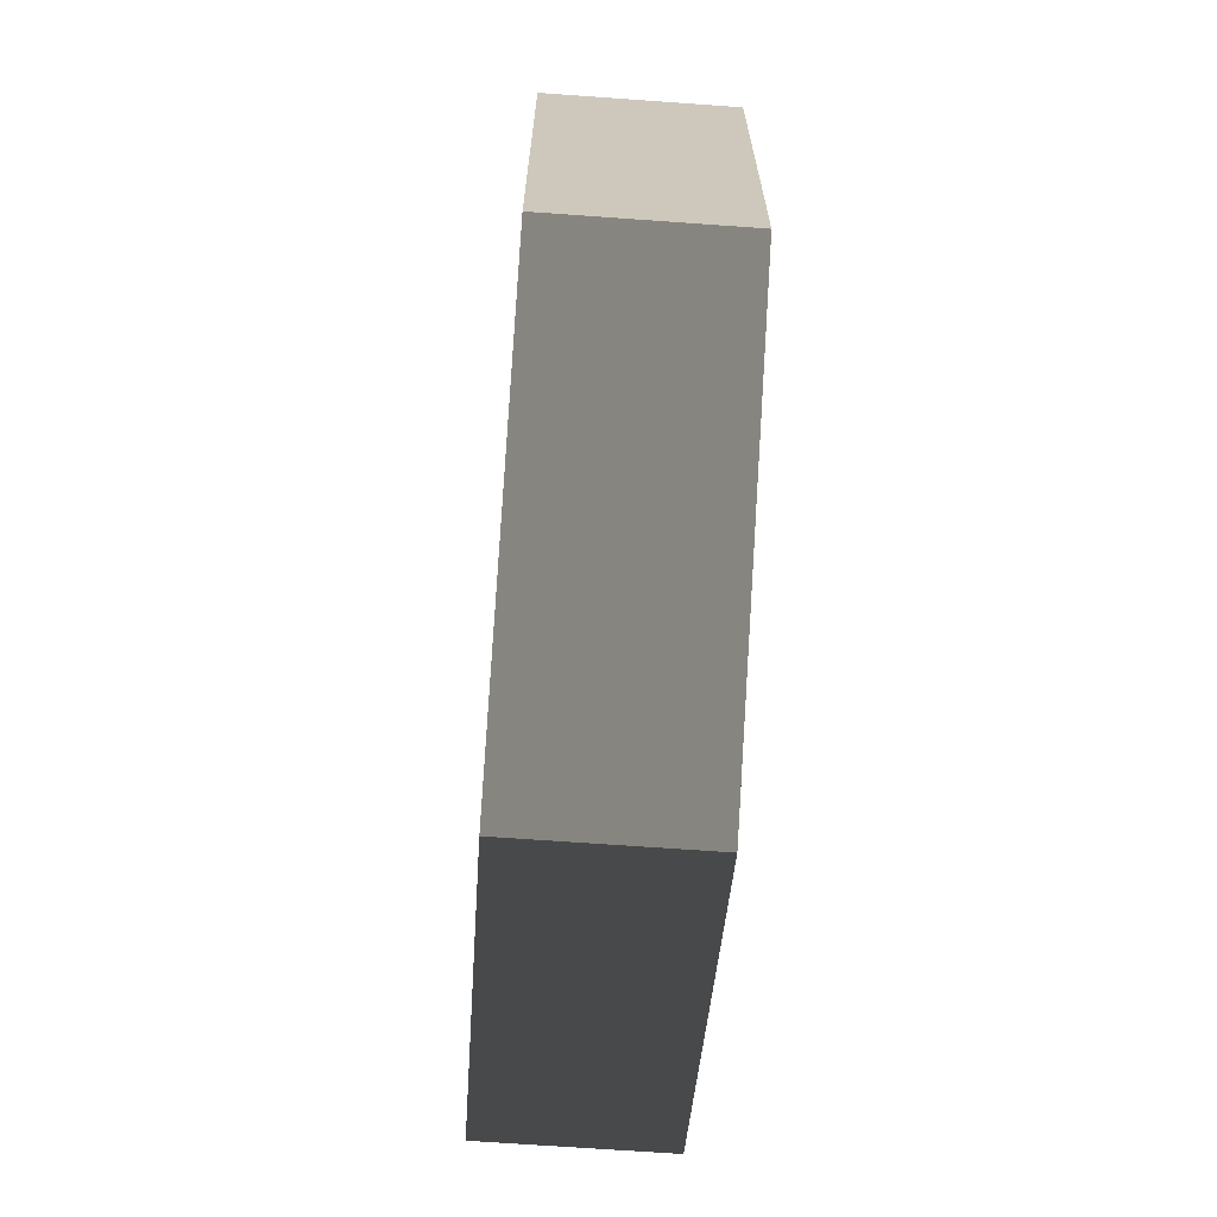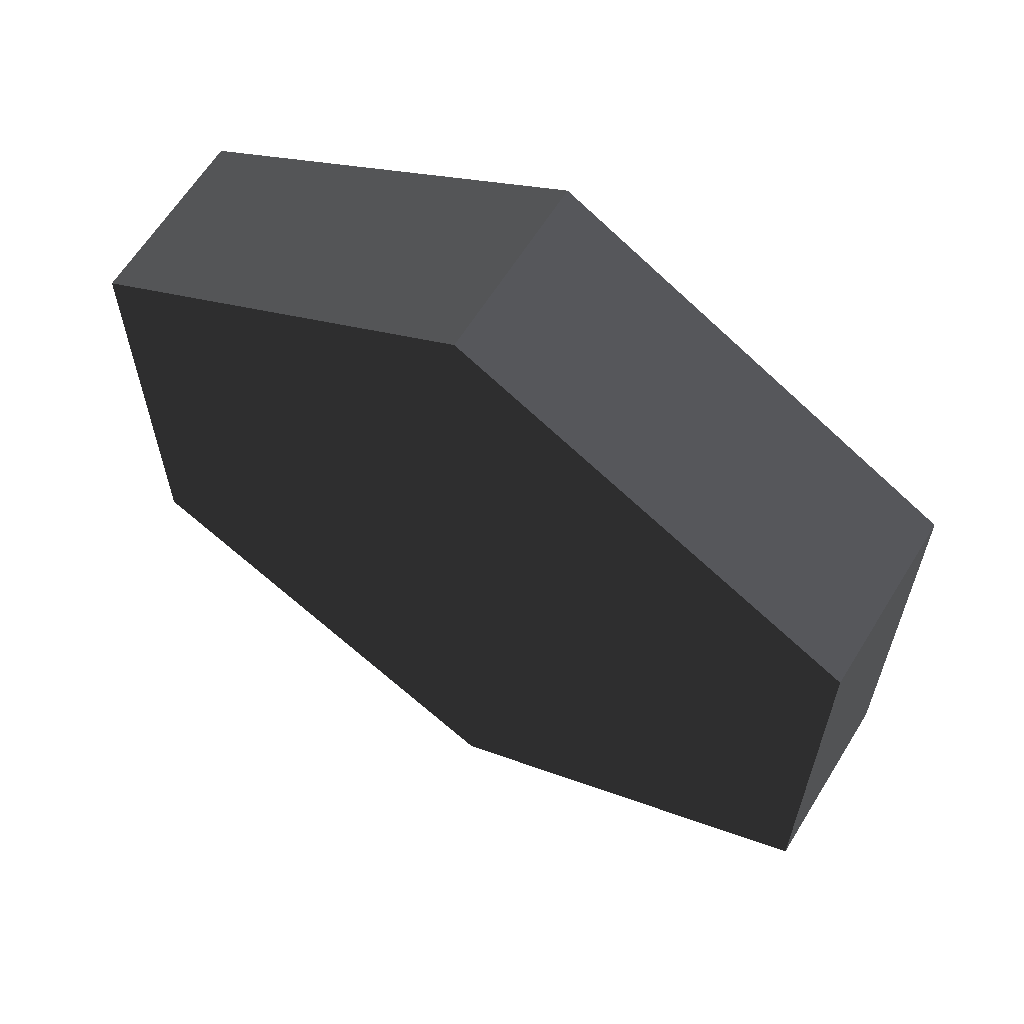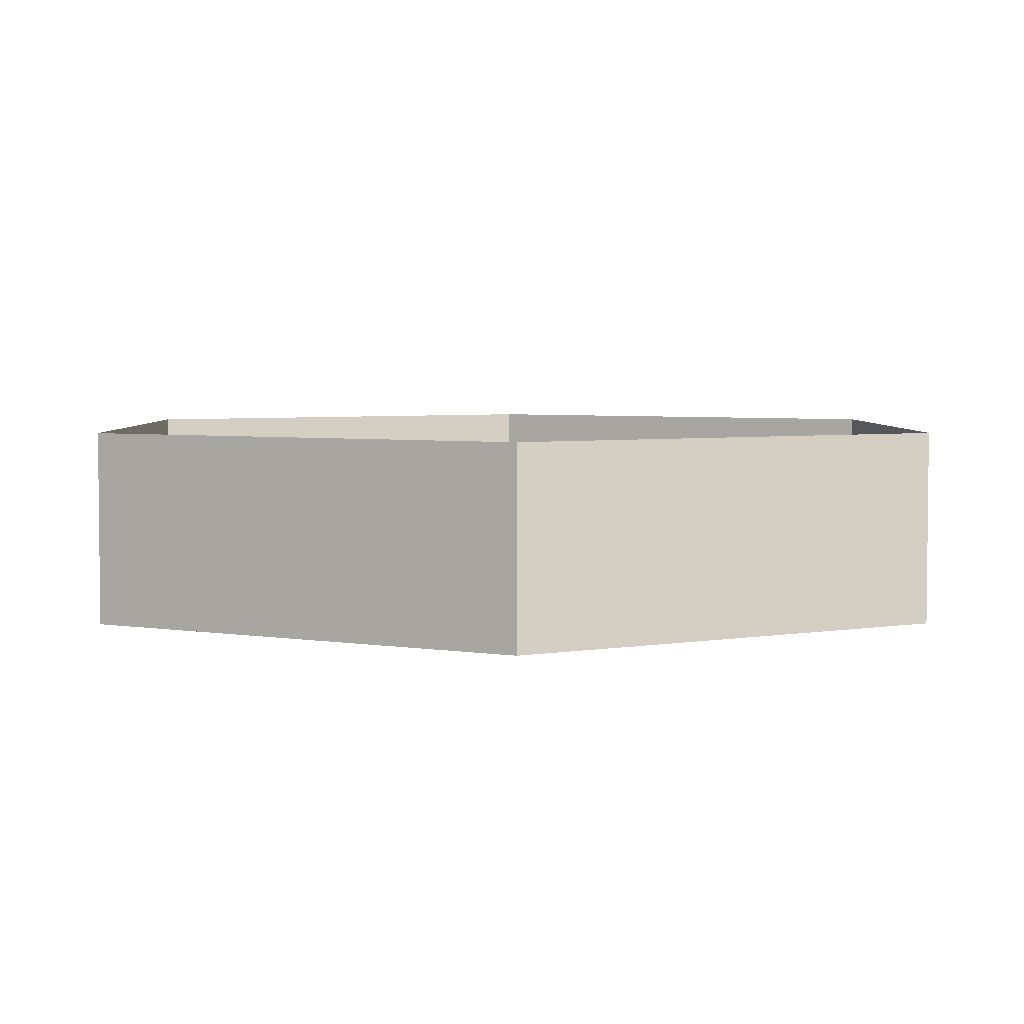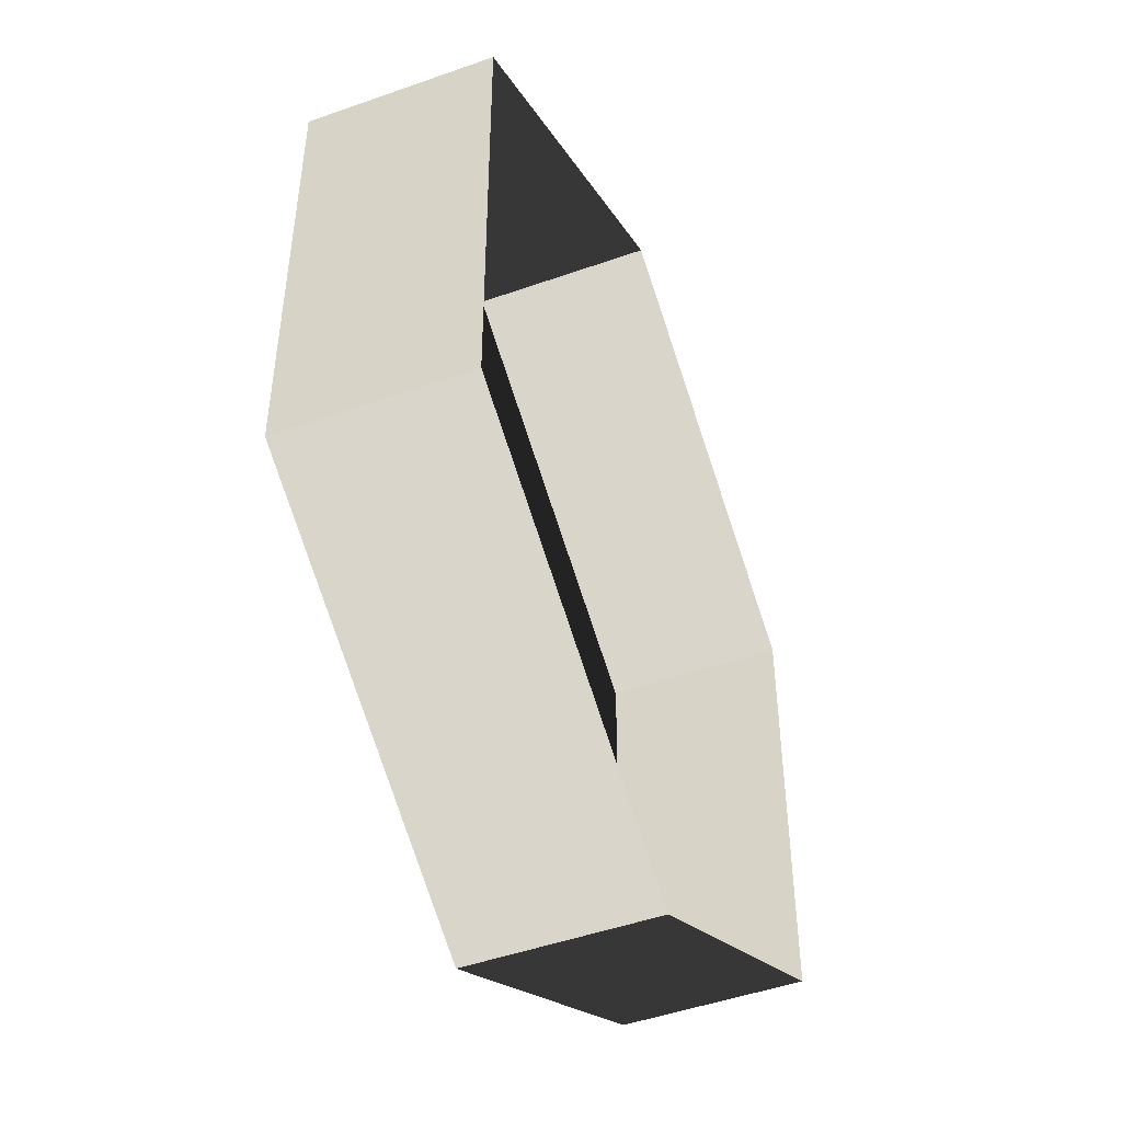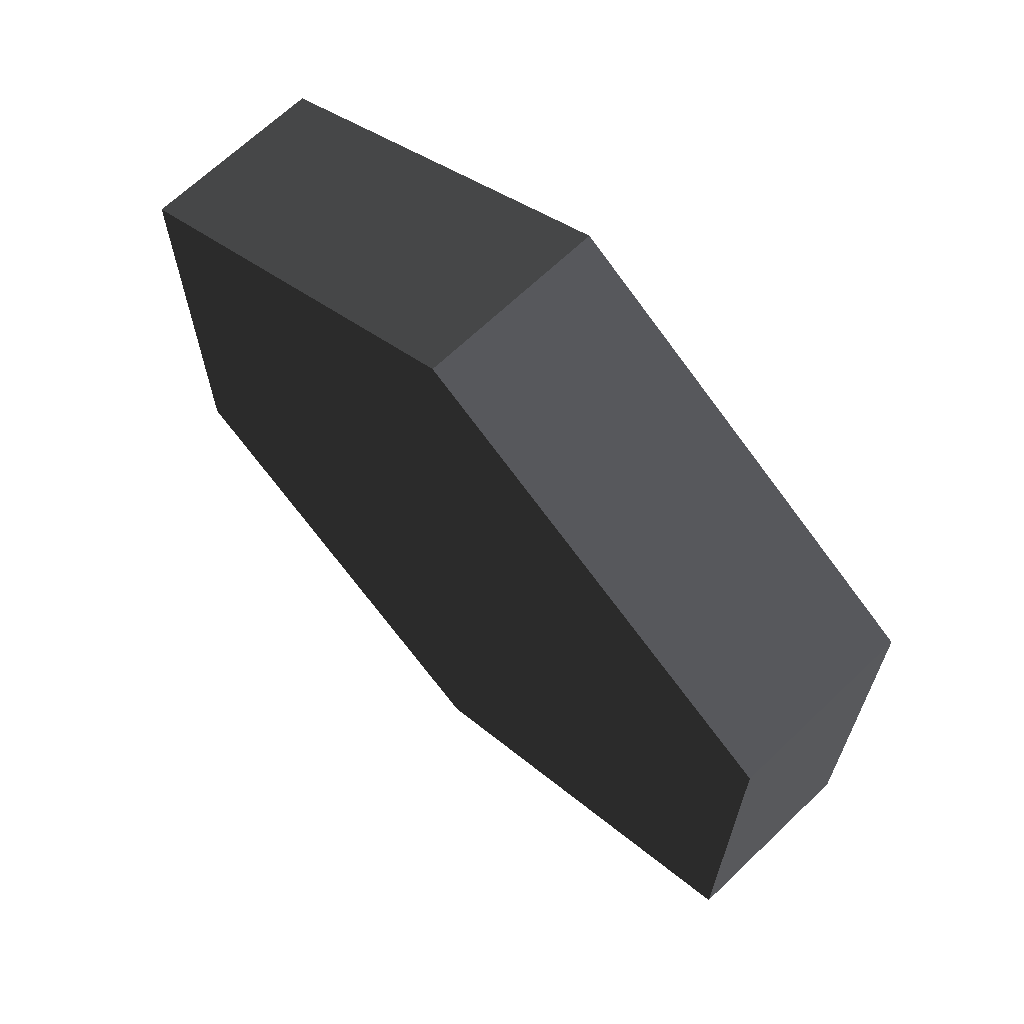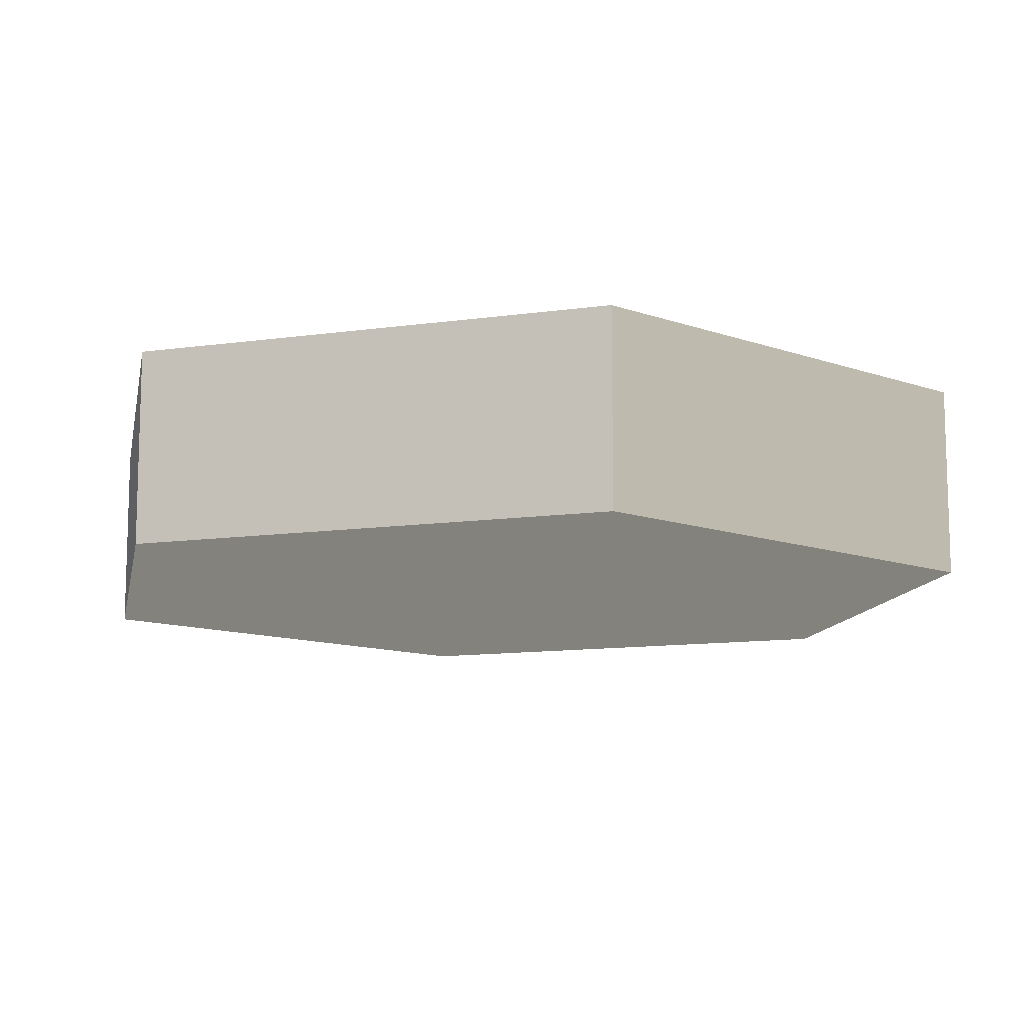
<metadata>
{"format":"obj","ext":"obj","renderer":"f3d","projection":"perspective","resolution":1024,"background":"white","views":[{"elev":-68.6,"azim":85.9,"up":"+Y"},{"elev":62.9,"azim":-148.3,"up":"+Y"},{"elev":4.0,"azim":-60.5,"up":"+Z"},{"elev":-48.2,"azim":-68.4,"up":"+Y"},{"elev":67.2,"azim":-133.8,"up":"+Y"},{"elev":-11.6,"azim":-70.9,"up":"+Z"}]}
</metadata>
<code>
v 0 -10 -10
v 8.66 -5 -10
v 8.66 5 -10
v 0 10 -10
v -8.66 -5 -10
v -8.66 5 -10
v -8.66 5 -10
v 0 10 -10
v 0 10 -6
v -8.66 5 -6
v -8.66 -5 -10
v -8.66 5 -10
v -8.66 5 -6
v -8.66 -5 -6
v 0 -10 -10
v -8.66 -5 -10
v -8.66 -5 -6
v 0 -10 -6
v 8.66 -5 -10
v 0 -10 -10
v 0 -10 -6
v 8.66 -5 -6
v 8.66 5 -10
v 8.66 -5 -10
v 8.66 -5 -6
v 8.66 5 -6
v 0 10 -10
v 8.66 5 -10
v 8.66 5 -6
v 0 10 -6
g Cylinder_002_1166_56
f 1 3 2
f 3 1 4
f 4 1 5
f 4 5 6
f 7 9 8
f 7 10 9
f 11 13 12
f 11 14 13
f 15 17 16
f 15 18 17
f 19 21 20
f 19 22 21
f 23 25 24
f 23 26 25
f 27 29 28
f 27 30 29

</code>
